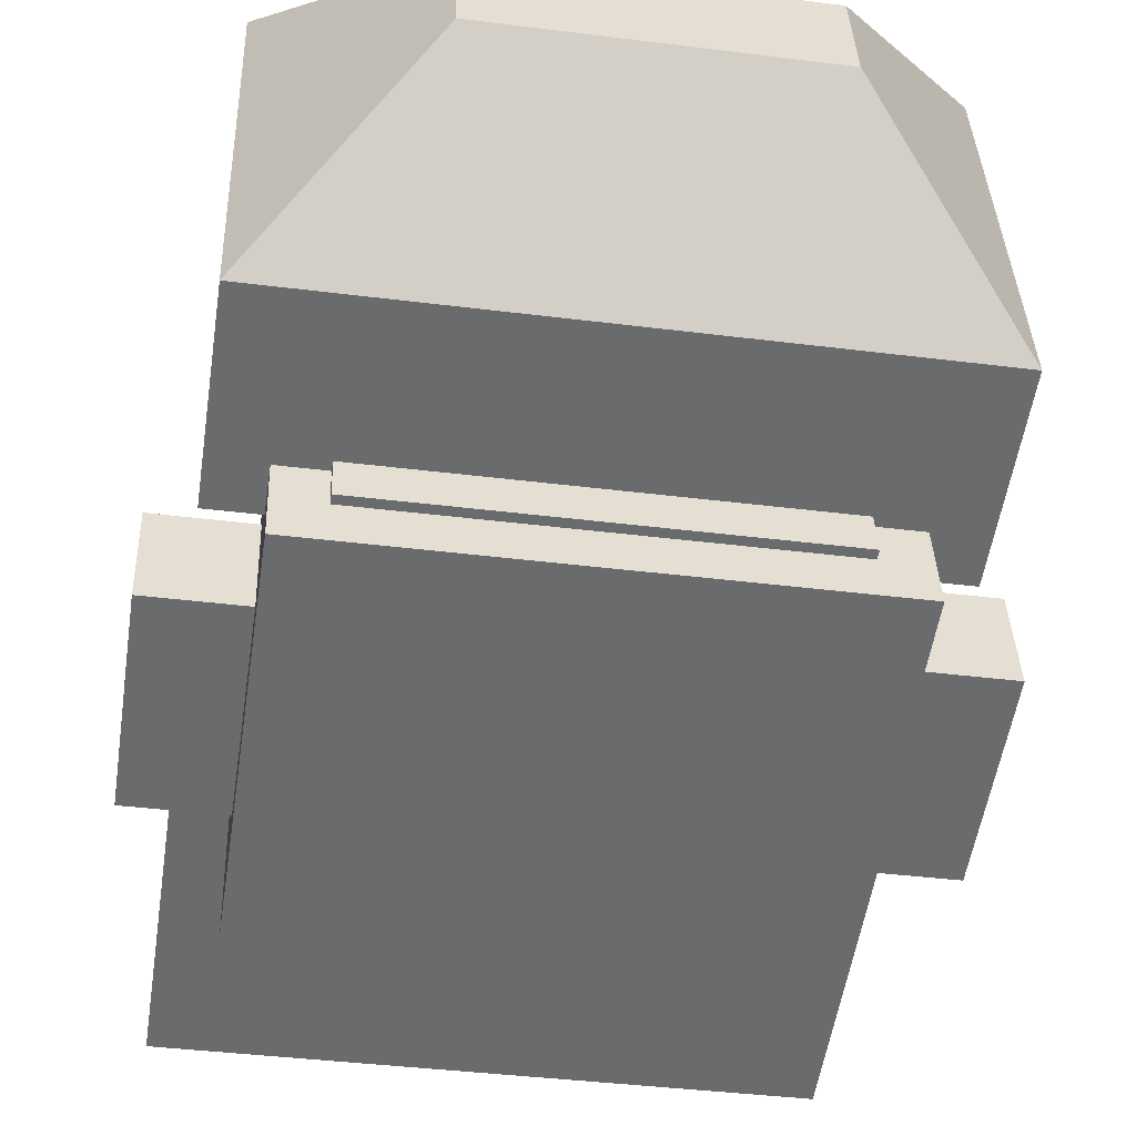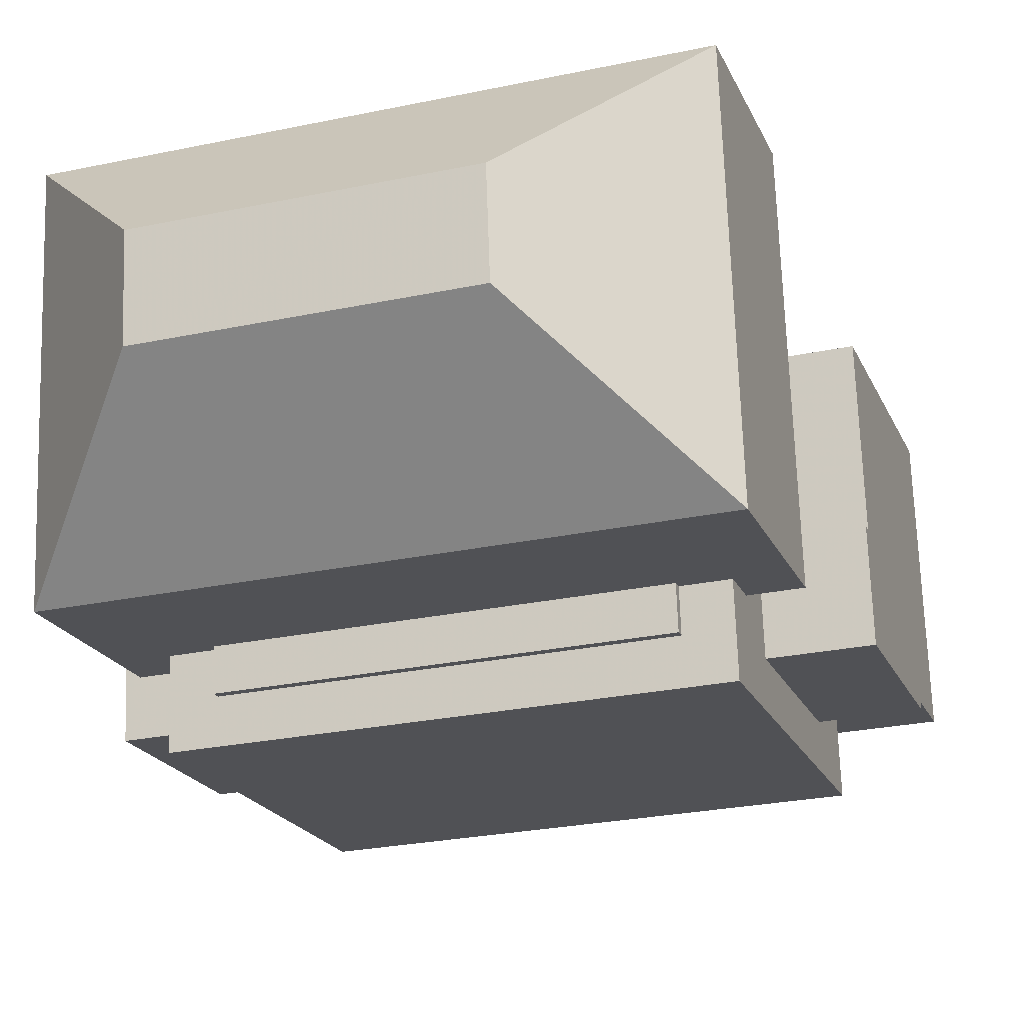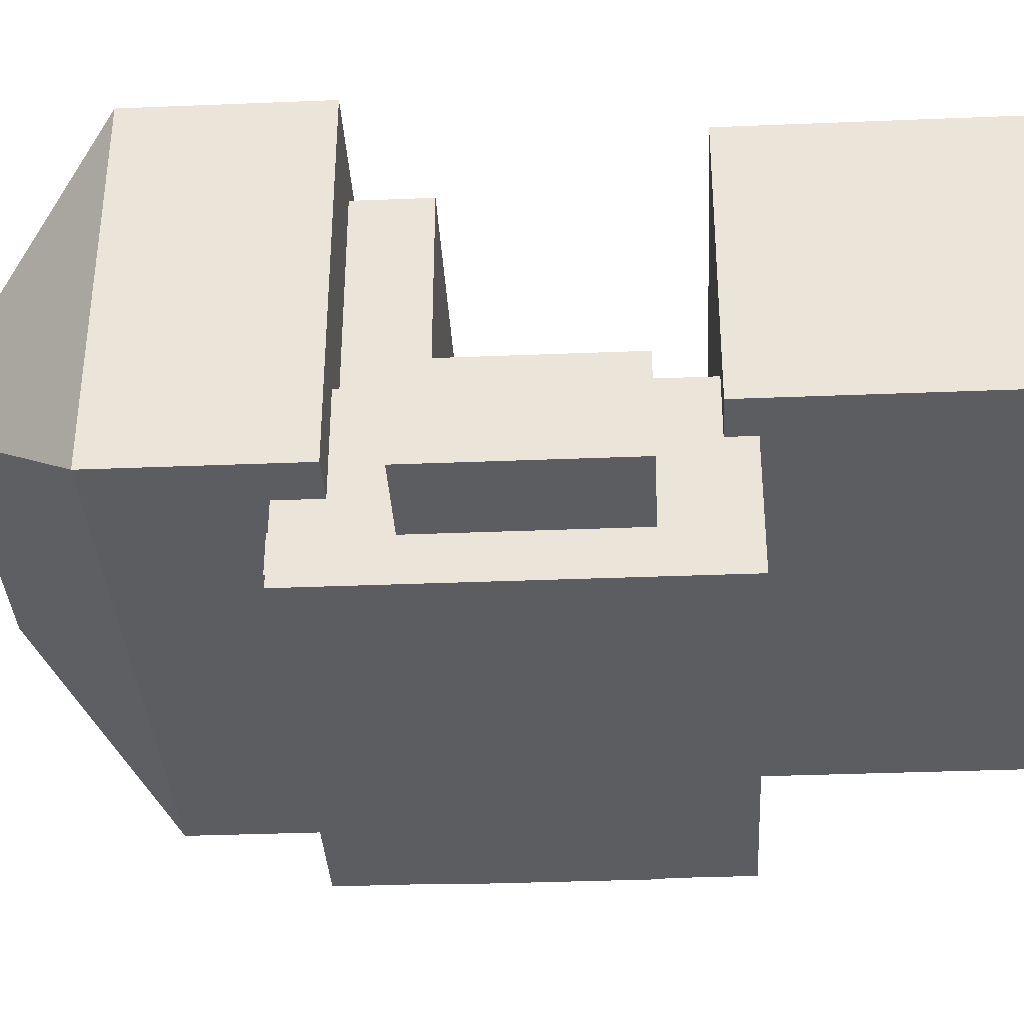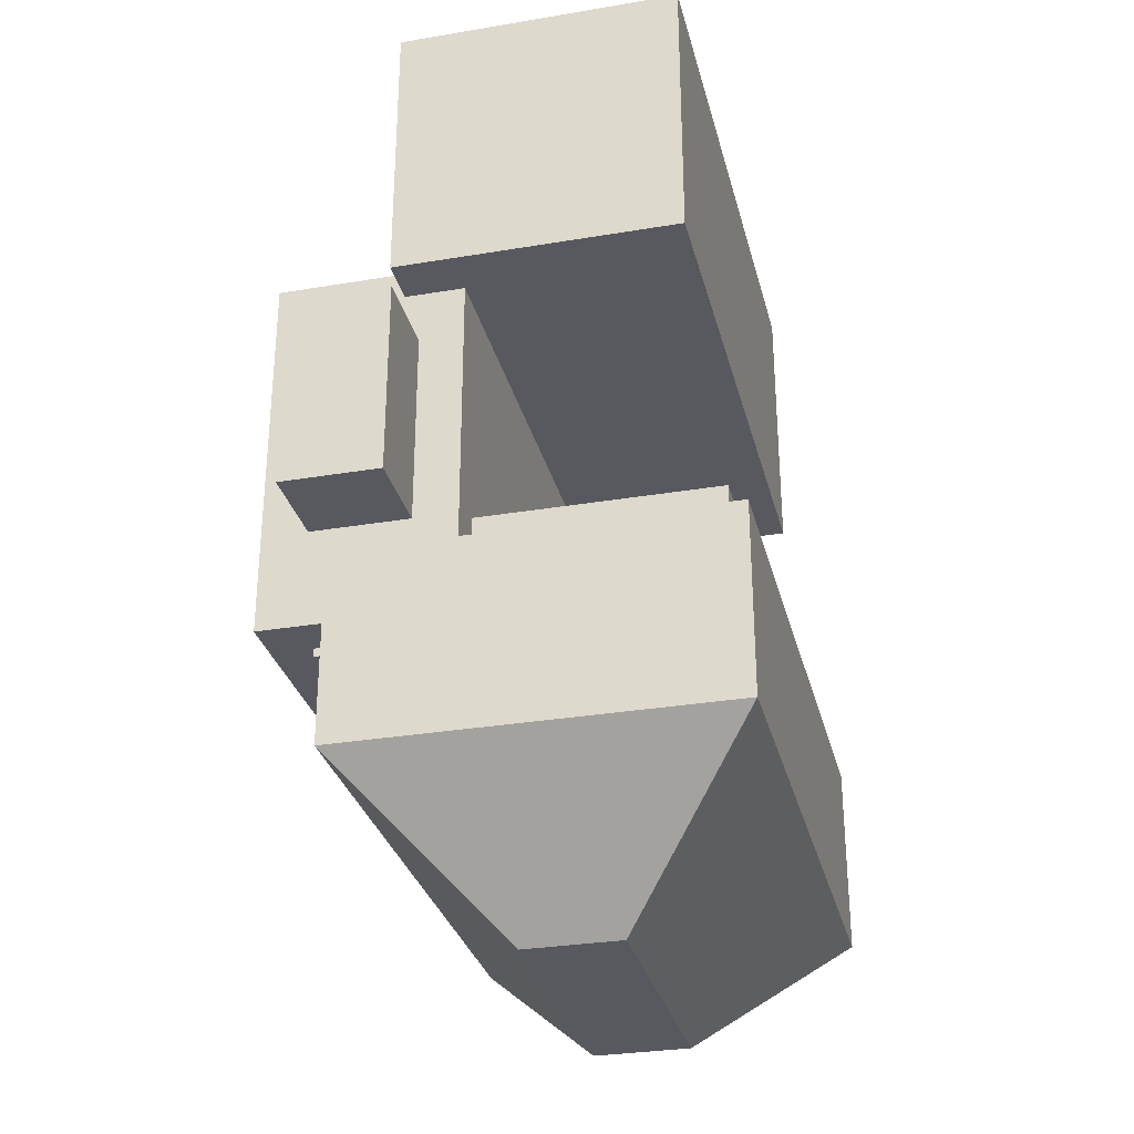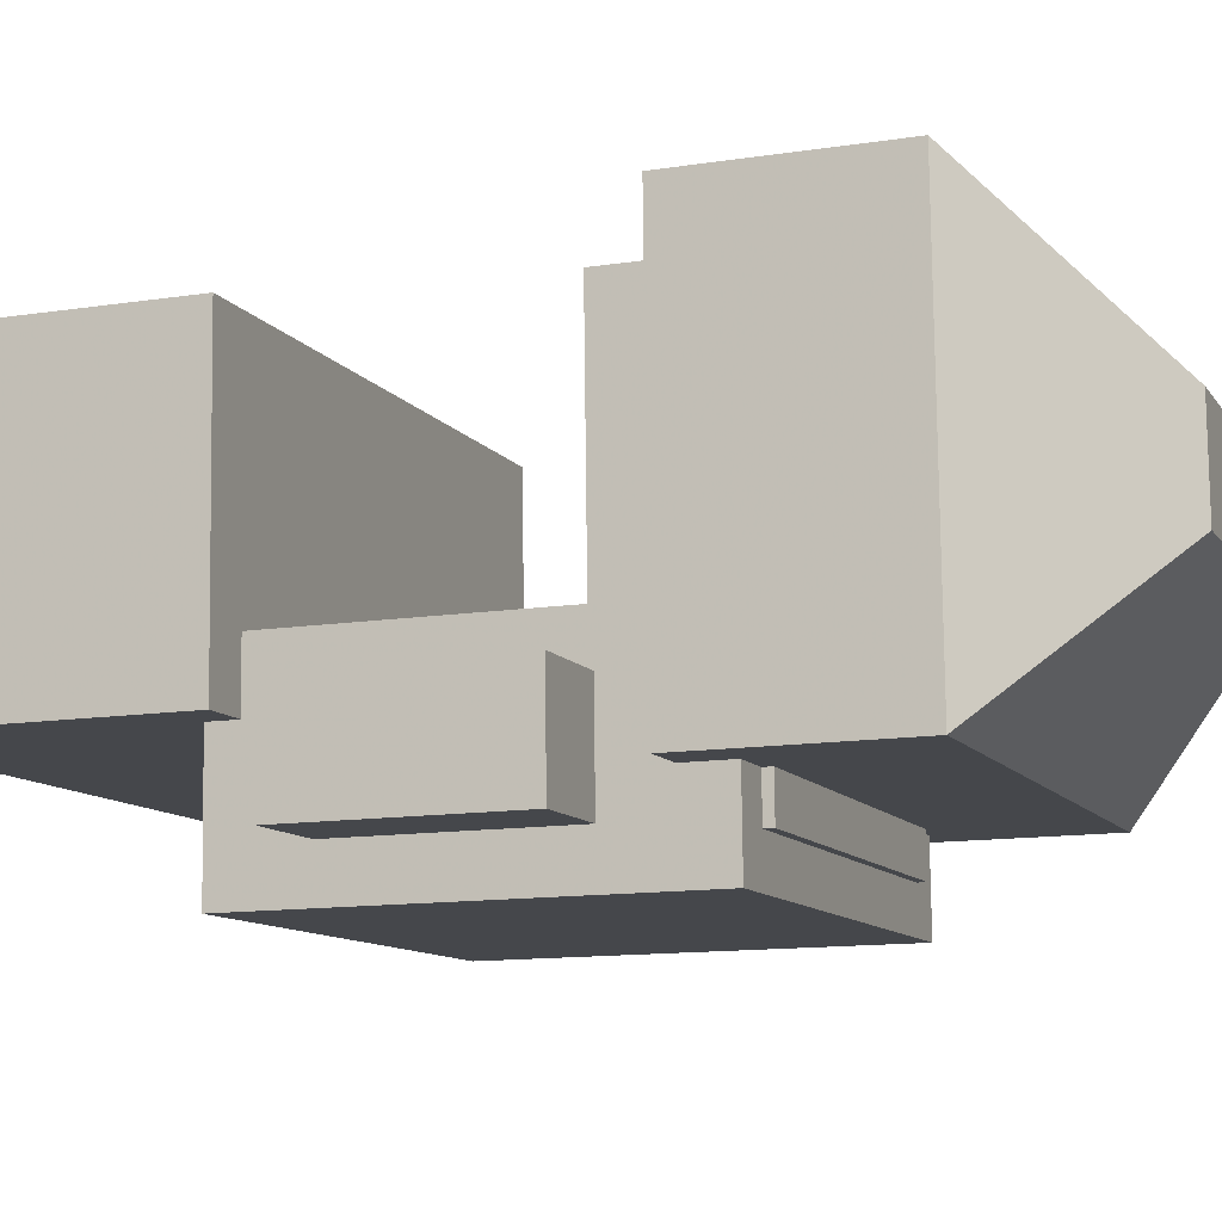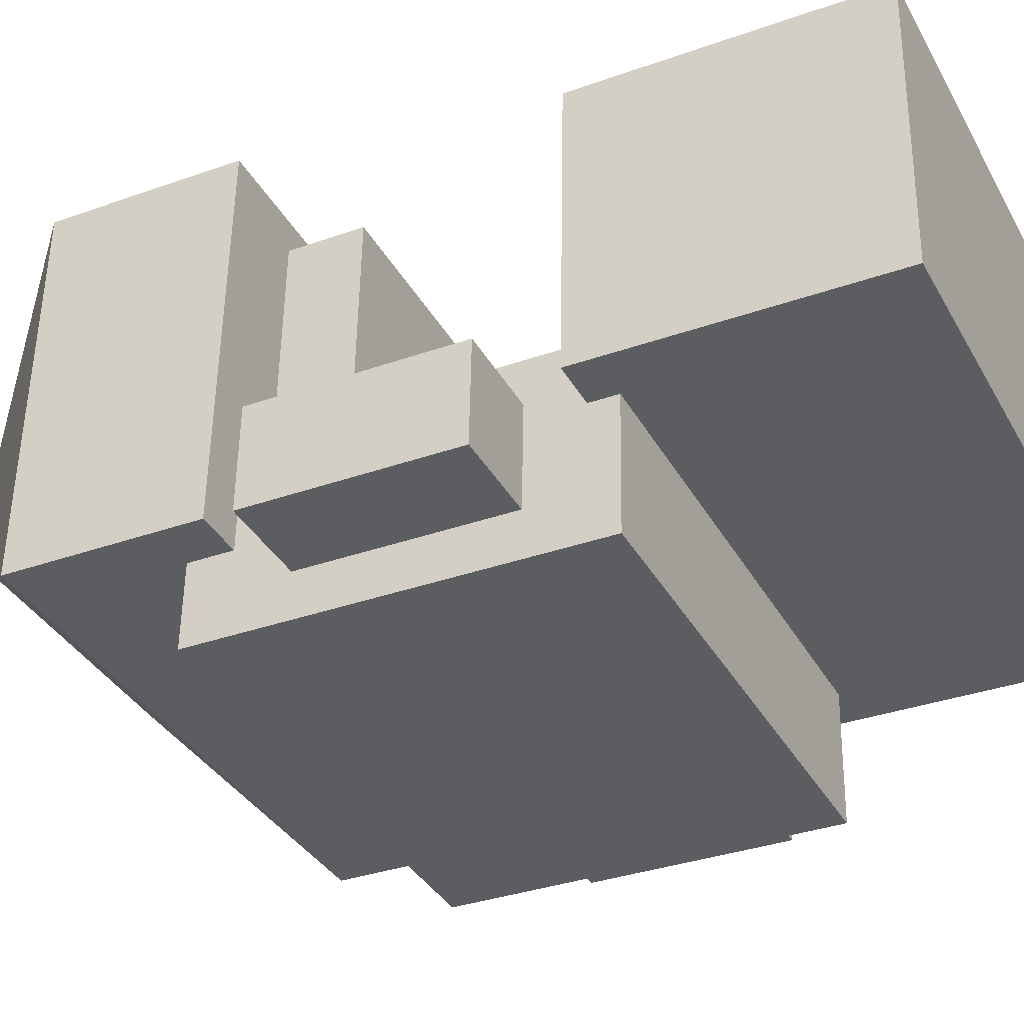
<metadata>
{"format":"obj","ext":"obj","renderer":"f3d","projection":"perspective","resolution":1024,"background":"white","views":[{"elev":-53.4,"azim":-8.6,"up":"+Z"},{"elev":-19.8,"azim":18.3,"up":"+Z"},{"elev":-33.8,"azim":93.2,"up":"+Z"},{"elev":-30.4,"azim":-78.4,"up":"+Y"},{"elev":-12.4,"azim":-70.0,"up":"+Z"},{"elev":-33.8,"azim":115.9,"up":"+Z"}]}
</metadata>
<code>
g W_rfel_6
v 0.4746 0.5252 -0.3093
v 0.4746 0.9448 -0.3093
v 0.6842 0.5252 -0.3017
v 0.6842 0.9448 -0.3017
v 0.6918 0.5252 -0.5114
v 0.6918 0.9448 -0.5114
v 0.4821 0.5252 -0.5189
v 0.4821 0.9448 -0.5189
v -0.6872 0.5252 -0.3512
v -0.6872 0.9448 -0.3512
v -0.4775 0.5252 -0.3437
v -0.4775 0.9448 -0.3437
v -0.47 0.5252 -0.5533
v -0.47 0.9448 -0.5533
v -0.6796 0.5252 -0.5609
v -0.6796 0.9448 -0.5609
v -0.6235 1.059 0.2179
v -0.6235 1.659 0.2179
v 0.5758 1.059 0.2612
v 0.5758 1.659 0.2612
v 0.5974 1.059 -0.3384
v 0.5974 1.659 -0.3384
v -0.6018 1.059 -0.3817
v -0.6018 1.659 -0.3817
v -0.4339 0.2991 0.2587
v -0.4339 0.5669 0.2587
v 0.3837 0.2991 0.2882
v 0.3837 0.5669 0.2882
v 0.4133 0.2991 -0.5294
v 0.4133 0.5669 -0.5294
v -0.4043 0.2991 -0.5589
v -0.4043 0.5669 -0.5589
v -0.5065 0.3171 -0.251
v -0.5065 1.117 -0.251
v 0.4929 0.3171 -0.215
v 0.4929 1.117 -0.215
v 0.5073 0.3171 -0.6147
v 0.5073 1.117 -0.6147
v -0.492 0.3171 -0.6508
v -0.492 1.117 -0.6508
v -0.6271 0.009418 0.3179
v -0.6271 0.4094 0.3179
v 0.5722 0.009418 0.3612
v 0.5722 0.4094 0.3612
v 0.601 0.009418 -0.4383
v 0.601 0.4094 -0.4383
v -0.5982 0.009418 -0.4816
v -0.5982 0.4094 -0.4816
v -0.3164 -0.2906 0.0289
v 0.2832 -0.2906 0.05055
v 0.2904 -0.2906 -0.1493
v -0.3092 -0.2906 -0.171
f 4 2 1
f 6 4 3
f 8 6 5
f 2 8 7
f 6 8 2
f 3 1 7
f 12 10 9
f 14 12 11
f 16 14 13
f 10 16 15
f 14 16 10
f 11 9 15
f 20 18 17
f 22 20 19
f 24 22 21
f 18 24 23
f 22 24 18
f 19 17 23
f 28 26 25
f 30 28 27
f 32 30 29
f 26 32 31
f 30 32 26
f 27 25 31
f 36 34 33
f 38 36 35
f 40 38 37
f 34 40 39
f 38 40 34
f 35 33 39
f 44 42 41
f 46 44 43
f 48 46 45
f 42 48 47
f 46 48 42
f 50 49 52
f 51 52 47
f 50 51 45
f 49 50 43
f 52 49 41
f 3 4 1
f 5 6 3
f 7 8 5
f 1 2 7
f 4 6 2
f 5 3 7
f 11 12 9
f 13 14 11
f 15 16 13
f 9 10 15
f 12 14 10
f 13 11 15
f 19 20 17
f 21 22 19
f 23 24 21
f 17 18 23
f 20 22 18
f 21 19 23
f 27 28 25
f 29 30 27
f 31 32 29
f 25 26 31
f 28 30 26
f 29 27 31
f 35 36 33
f 37 38 35
f 39 40 37
f 33 34 39
f 36 38 34
f 37 35 39
f 43 44 41
f 45 46 43
f 47 48 45
f 41 42 47
f 44 46 42
f 51 50 52
f 45 51 47
f 43 50 45
f 41 49 43
f 47 52 41

</code>
